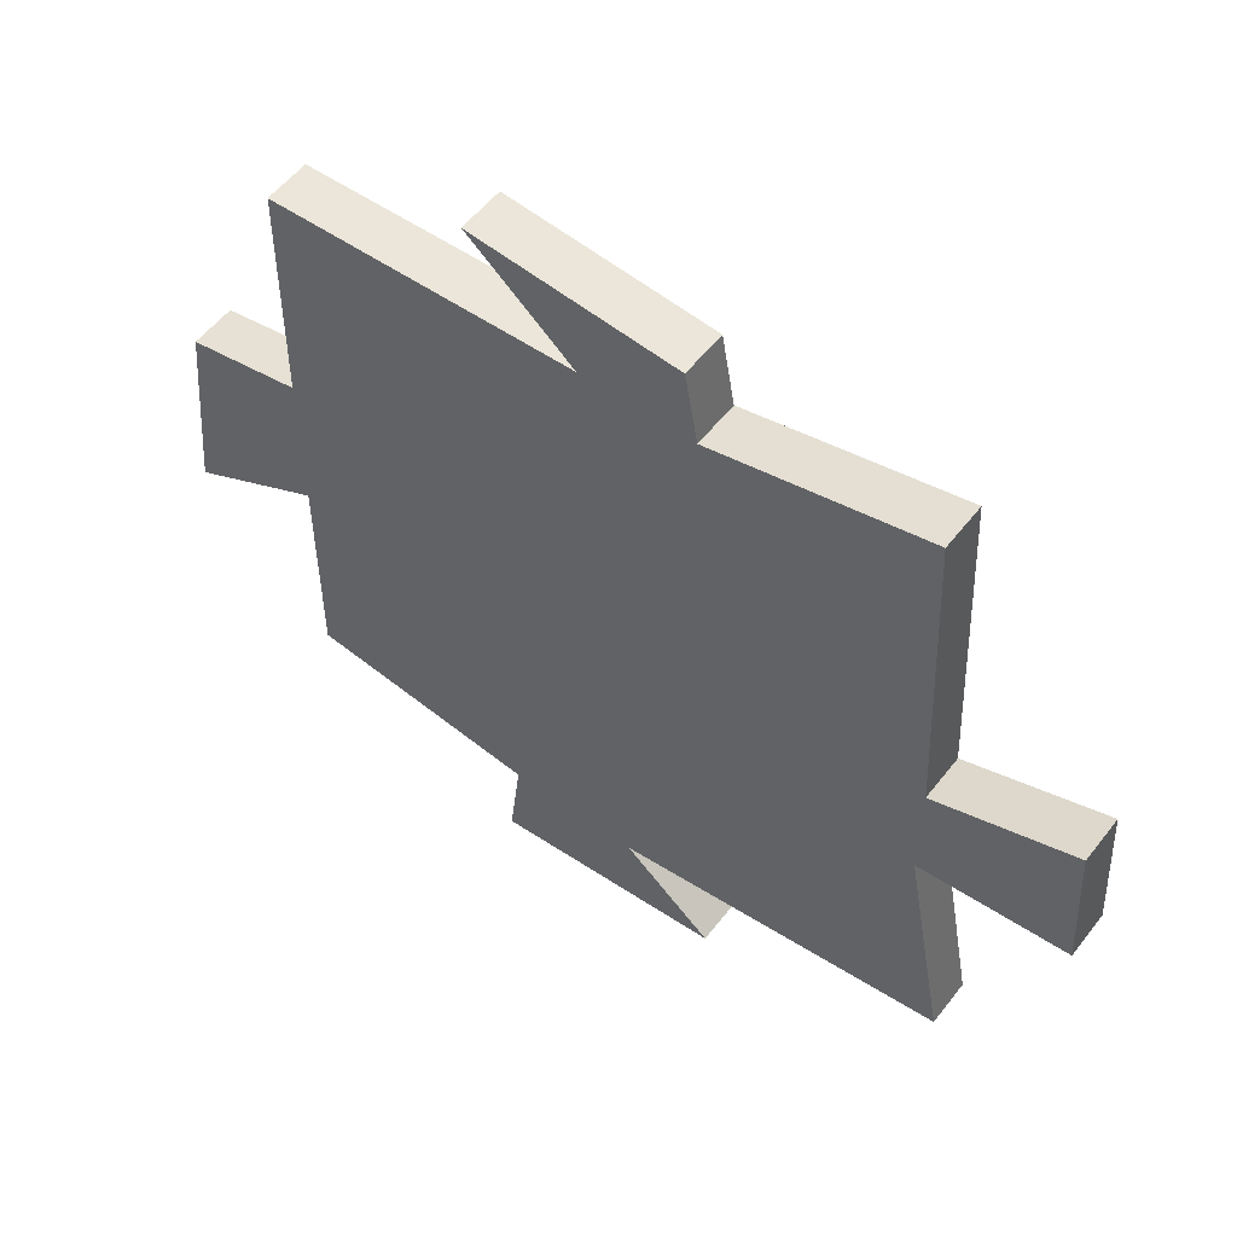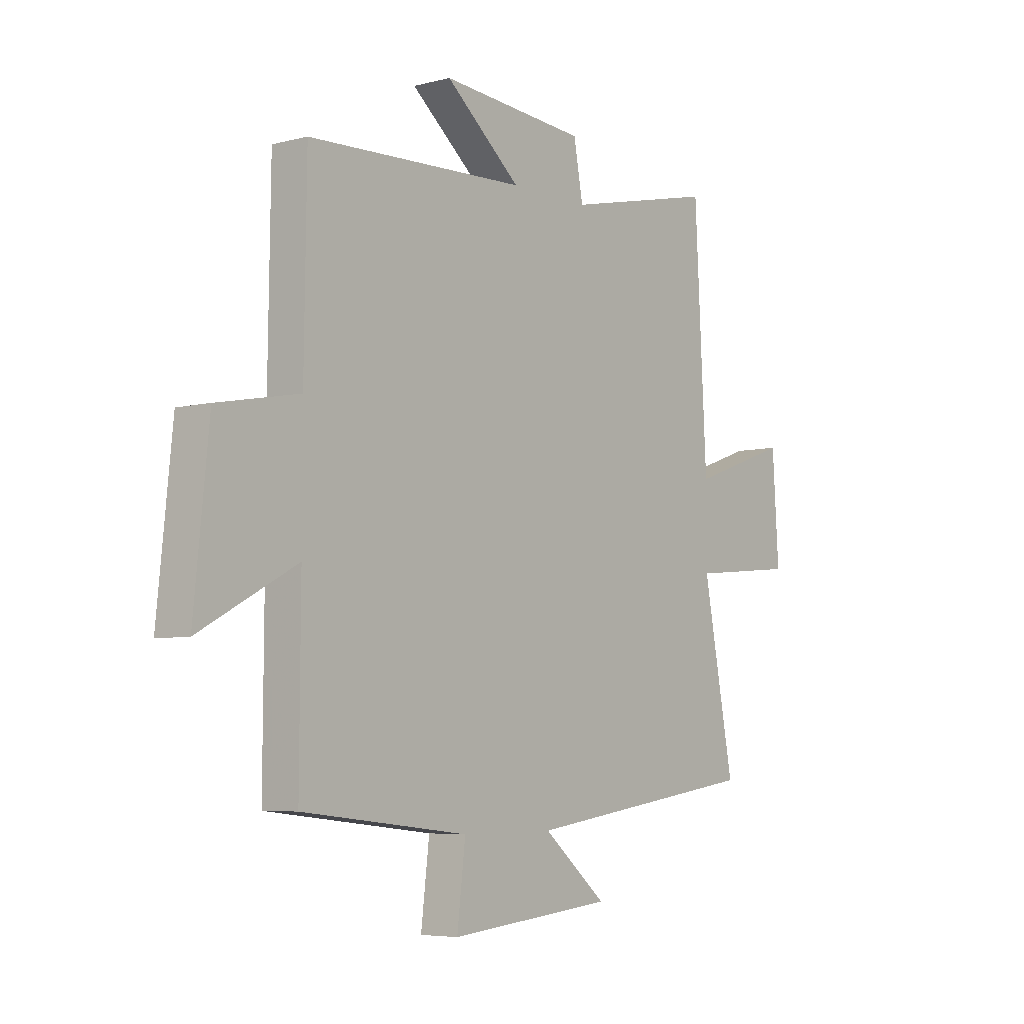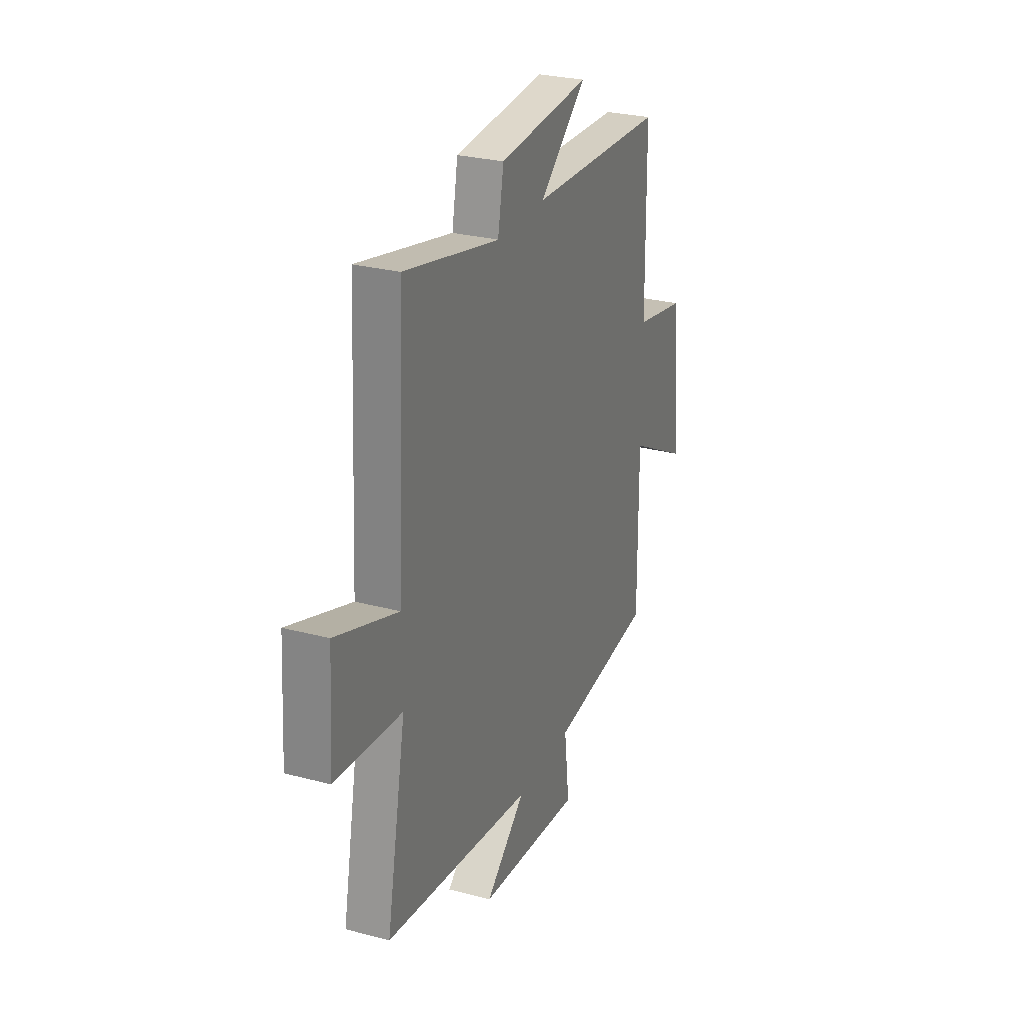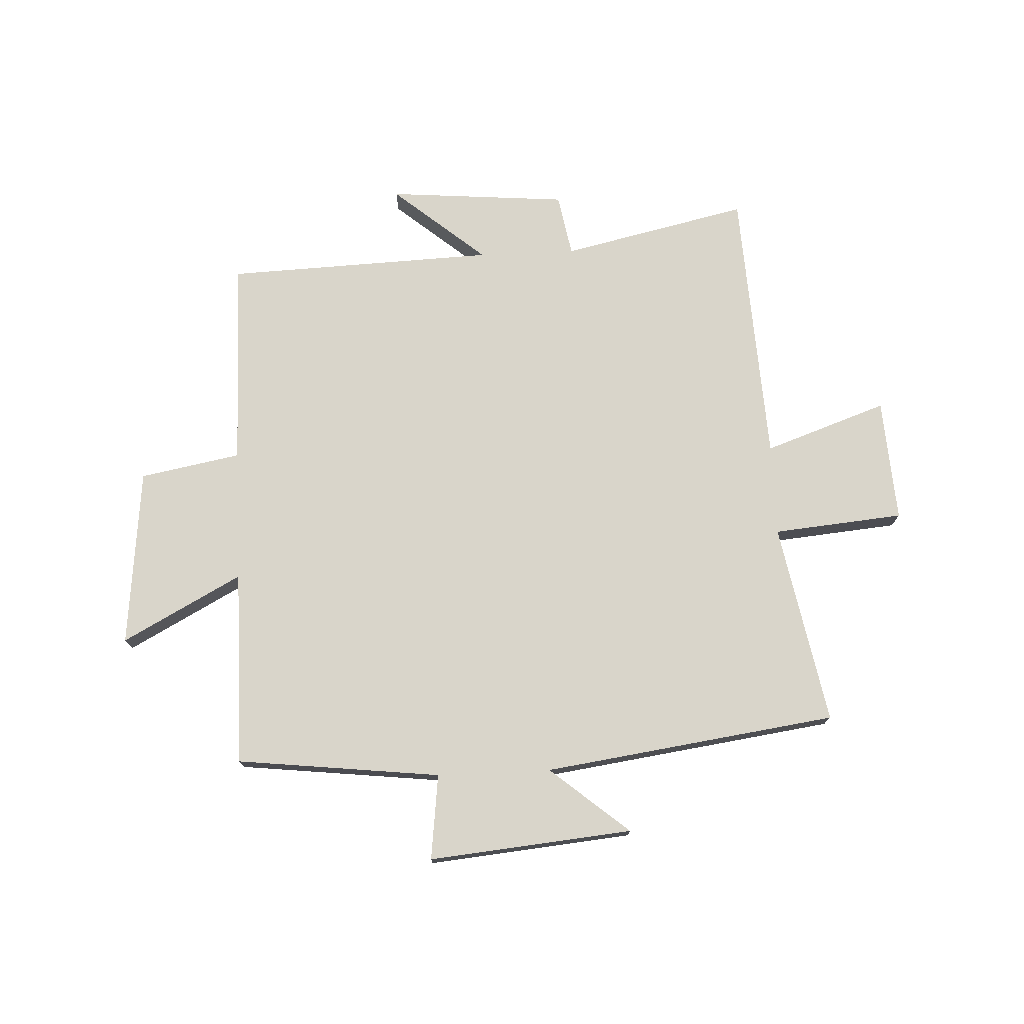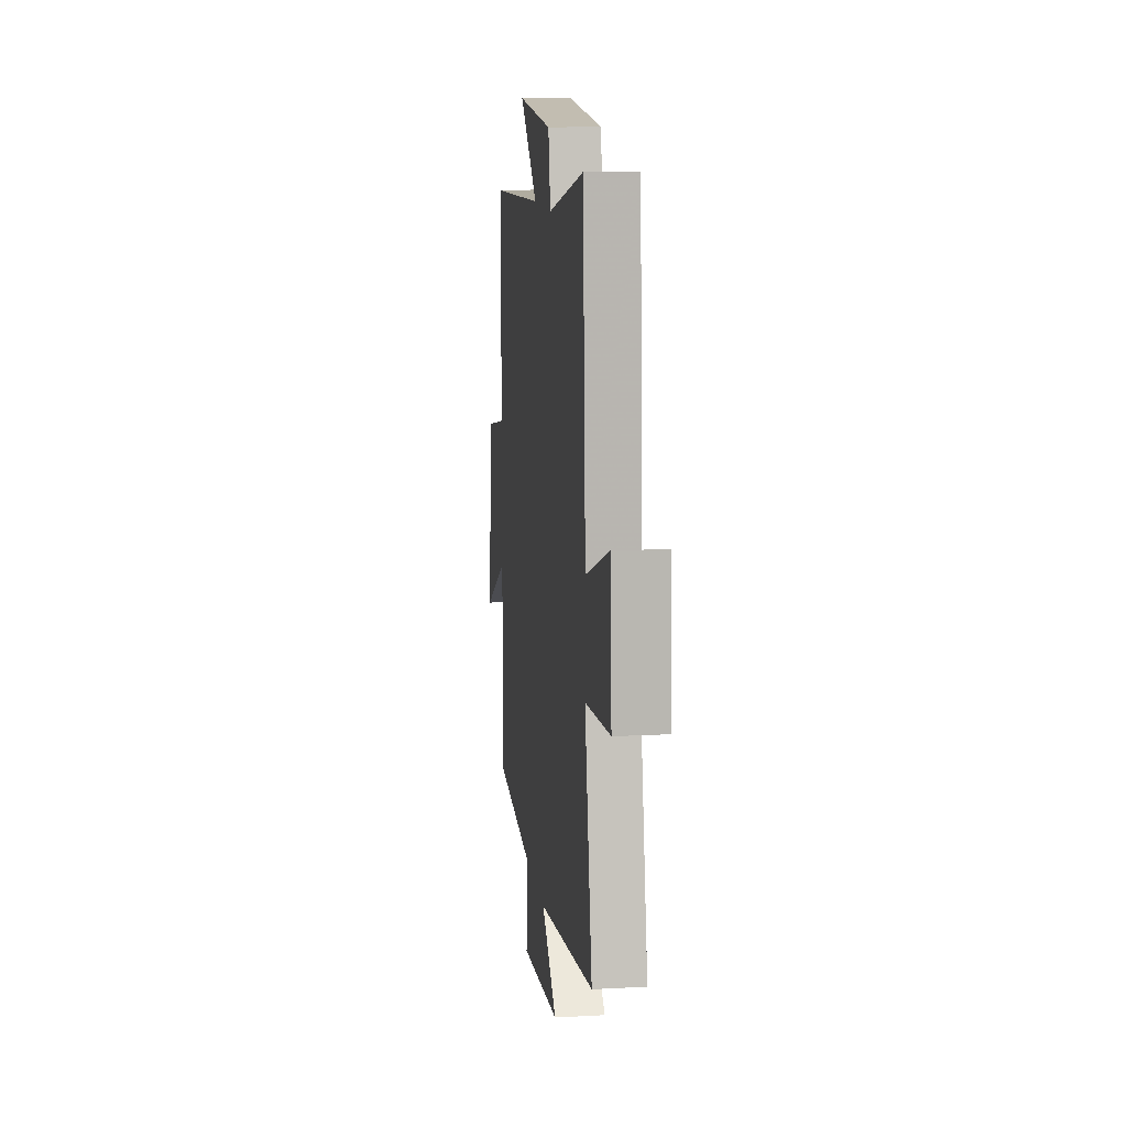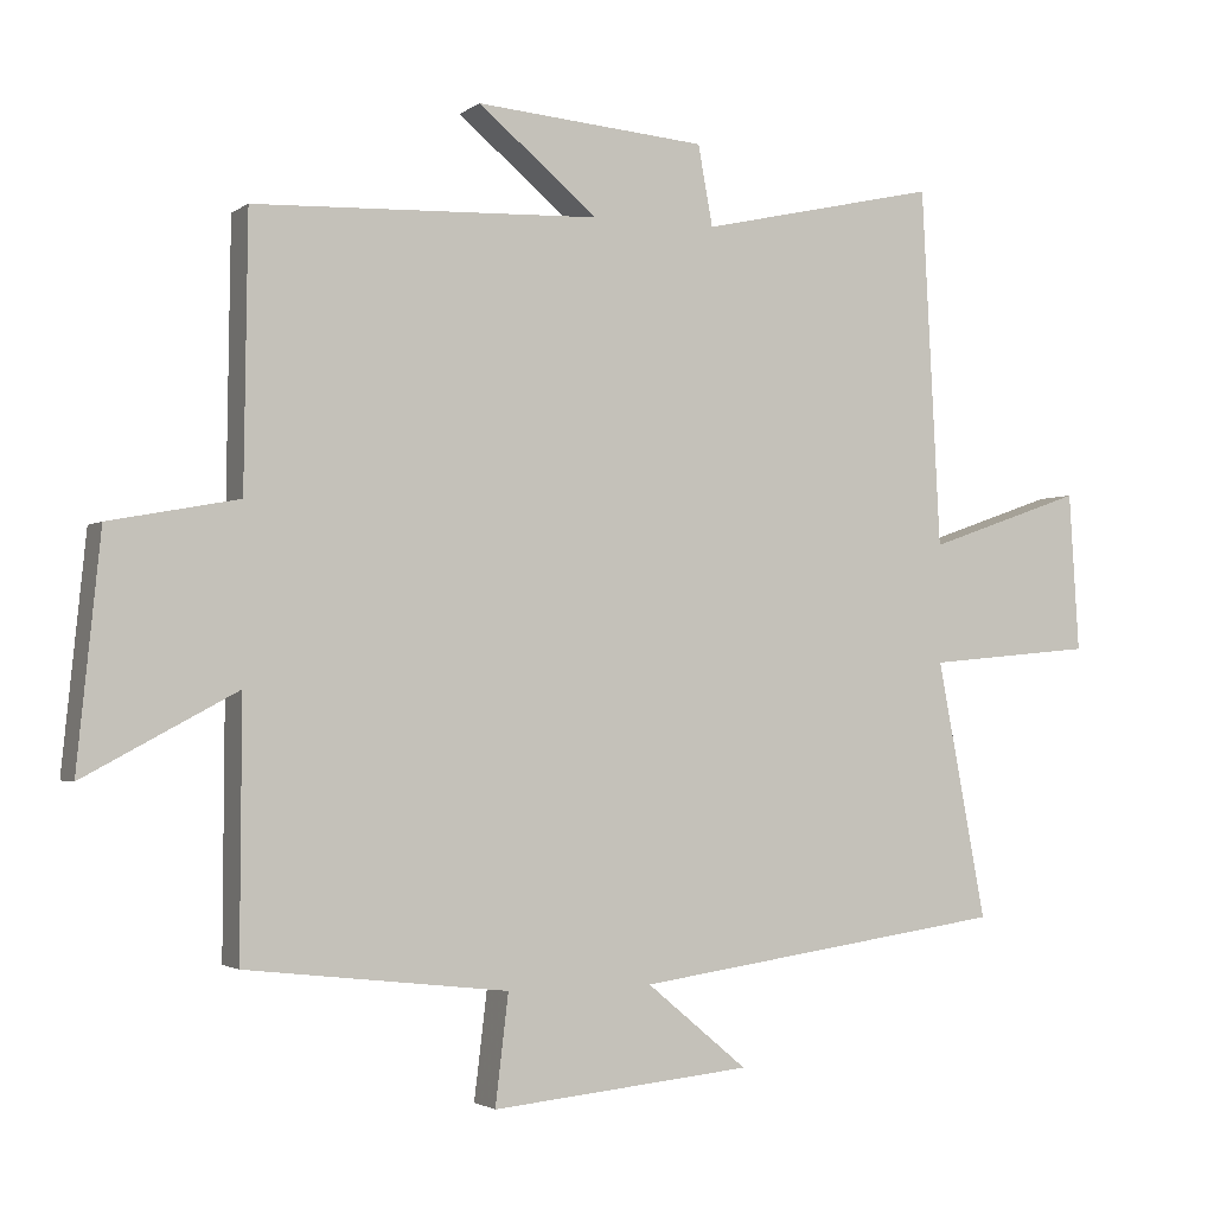
<metadata>
{"format":"obj","ext":"obj","renderer":"f3d","projection":"perspective","resolution":1024,"background":"white","views":[{"elev":55.4,"azim":-142.7,"up":"+Z"},{"elev":-5.6,"azim":128.5,"up":"+Z"},{"elev":27.7,"azim":-67.9,"up":"+Z"},{"elev":74.6,"azim":177.4,"up":"+Y"},{"elev":12.2,"azim":-97.2,"up":"+Z"},{"elev":-2.1,"azim":154.9,"up":"+Z"}]}
</metadata>
<code>
v 0.502 0.07 -0.459
v 0.145 0.07 -0.5
v 0.163 0.07 -0.649
v -0.193 0.07 -0.615
v -0.055 0.07 -0.5
v -0.567 0.07 -0.428
v -0.5 0.07 -0.077
v -0.728 0.07 -0.056
v -0.714 0.07 0.16
v -0.5 0.07 0.085
v -0.474 0.07 0.573
v -0.148 0.07 0.5
v -0.128 0.07 0.609
v 0.186 0.07 0.635
v 0.024 0.07 0.5
v 0.495 0.07 0.482
v 0.5 0.07 0.117
v 0.676 0.07 0.084
v 0.708 0.07 -0.228
v 0.5 0.07 -0.117
v 0.502 0 -0.459
v 0.145 0 -0.5
v 0.163 0 -0.649
v -0.193 0 -0.615
v -0.055 0 -0.5
v -0.567 0 -0.428
v -0.5 0 -0.077
v -0.728 0 -0.056
v -0.714 0 0.16
v -0.5 0 0.085
v -0.474 0 0.573
v -0.148 0 0.5
v -0.128 0 0.609
v 0.186 0 0.635
v 0.024 0 0.5
v 0.495 0 0.482
v 0.5 0 0.117
v 0.676 0 0.084
v 0.708 0 -0.228
v 0.5 0 -0.117
f 17 18 19 20
f 15 16 17 20
f 15 20 1 2
f 12 13 14 15
f 12 15 2 3
f 10 11 12 3
f 7 8 9 10
f 7 10 3
f 5 6 7
f 5 7 3
f 3 4 5
f 40 39 38 37
f 40 37 36 35
f 22 21 40 35
f 35 34 33 32
f 23 22 35 32
f 23 32 31 30
f 30 29 28 27
f 23 30 27
f 27 26 25
f 23 27 25
f 25 24 23
f 1 21 22 2
f 2 22 23 3
f 3 23 24 4
f 4 24 25 5
f 5 25 26 6
f 6 26 27 7
f 7 27 28 8
f 8 28 29 9
f 9 29 30 10
f 10 30 31 11
f 11 31 32 12
f 12 32 33 13
f 13 33 34 14
f 14 34 35 15
f 15 35 36 16
f 16 36 37 17
f 17 37 38 18
f 18 38 39 19
f 19 39 40 20
f 20 40 21 1

</code>
